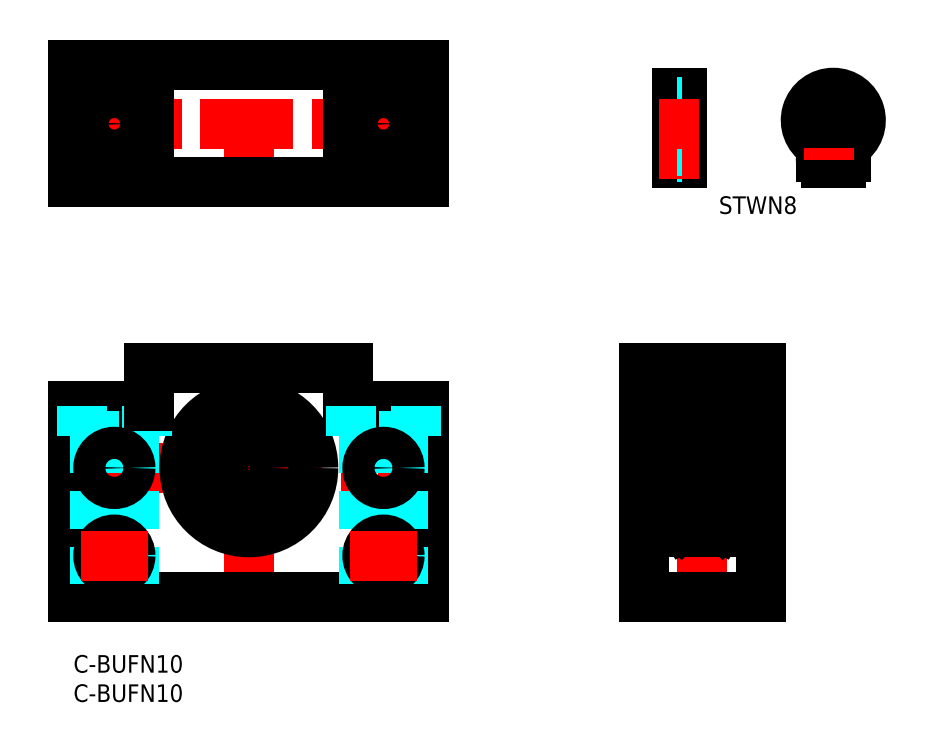
<metadata>
{"format":"dxf","ext":"dxf","renderer":"ezdxf+matplotlib","layout":"modelspace","background":"white","min_lineweight":24,"dpi":150}
</metadata>
<code>
0
SECTION
2
ENTITIES
0
INSERT
8
MSM_CONTINUOUS
2
*U2
10
0
20
0
30
0
0
INSERT
8
MSM_CONTINUOUS
2
*U3
10
0
20
0
30
0
0
LINE
8
MSM_CONTINUOUS
10
103.2
20
96.11
30
0
11
103.2
21
84.11
31
0
0
LINE
8
MSM_CONTINUOUS
10
104
20
96.11
30
0
11
104
21
84.11
31
0
0
LINE
8
MSM_CONTINUOUS
10
103.2
20
84.11
30
0
11
104
21
84.11
31
0
0
LINE
8
MSM_DASHED
10
103.2
20
85.11
30
0
11
104
21
85.11
31
0
0
LINE
8
MSM_CENTER
10
100.2
20
85.61
30
0
11
107
21
85.61
31
0
0
LINE
8
MSM_DASHED
10
103.2
20
87.11
30
0
11
104
21
87.11
31
0
0
LINE
8
MSM_DASHED
10
103.2
20
86.11
30
0
11
104
21
86.11
31
0
0
LINE
8
MSM_CONTINUOUS
10
103.2
20
96.11
30
0
11
104
21
96.11
31
0
0
LINE
8
MSM_DASHED
10
103.2
20
94.51
30
0
11
104
21
94.51
31
0
0
LINE
8
MSM_CENTER
10
30
20
8
30
0
11
30
21
51
31
0
0
LINE
8
MSM_CENTER
10
1.25
20
32
30
0
11
58.75
21
32
31
0
0
LINE
8
MSM_CENTER
10
53
20
8
30
0
11
53
21
44.5
31
0
0
LINE
8
MSM_CENTER
10
7
20
8
30
0
11
7
21
44.5
31
0
0
LINE
8
MSM_CENTER
10
107.5
20
8
30
0
11
107.5
21
51
31
0
0
LINE
8
MSM_CENTER
10
95.46
20
32
30
0
11
119.5
21
32
31
0
0
CIRCLE
8
MSM_CONTINUOUS
10
30
20
32
30
0
40
11
0
LINE
8
MSM_CONTINUOUS
10
0
20
10
30
0
11
60
21
10
31
0
0
LINE
8
MSM_CONTINUOUS
10
0
20
42.5
30
0
11
13
21
42.5
31
0
0
LINE
8
MSM_DASHED
10
1.5
20
37.5
30
0
11
12.5
21
37.5
31
0
0
LINE
8
MSM_CONTINUOUS
10
47
20
42.5
30
0
11
60
21
42.5
31
0
0
LINE
8
MSM_CONTINUOUS
10
60
20
10
30
0
11
60
21
42.5
31
0
0
LINE
8
MSM_CONTINUOUS
10
47
20
49
30
0
11
13
21
49
31
0
0
LINE
8
MSM_CONTINUOUS
10
0
20
42.5
30
0
11
0
21
10
31
0
0
LINE
8
MSM_DASHED
10
10.3
20
37.5
30
0
11
10.3
21
10
31
0
0
LINE
8
MSM_DASHED
10
3.7
20
37.5
30
0
11
3.7
21
10
31
0
0
LINE
8
MSM_DASHED
10
12.5
20
42.5
30
0
11
12.5
21
37.5
31
0
0
LINE
8
MSM_DASHED
10
1.5
20
42.5
30
0
11
1.5
21
37.5
31
0
0
LINE
8
MSM_CONTINUOUS
10
47
20
49
30
0
11
47
21
42.5
31
0
0
LINE
8
MSM_CONTINUOUS
10
13
20
49
30
0
11
13
21
42.5
31
0
0
LINE
8
MSM_DASHED
10
58.5
20
37.5
30
0
11
47.5
21
37.5
31
0
0
LINE
8
MSM_DASHED
10
49.7
20
37.5
30
0
11
49.7
21
10
31
0
0
LINE
8
MSM_DASHED
10
56.3
20
37.5
30
0
11
56.3
21
10
31
0
0
LINE
8
MSM_DASHED
10
47.5
20
42.5
30
0
11
47.5
21
37.5
31
0
0
LINE
8
MSM_DASHED
10
58.5
20
42.5
30
0
11
58.5
21
37.5
31
0
0
CIRCLE
8
MSM_CONTINUOUS
10
7
20
32
30
0
40
2.75
0
CIRCLE
8
MSM_CONTINUOUS
10
7
20
17
30
0
40
2.75
0
CIRCLE
8
MSM_CONTINUOUS
10
53
20
32
30
0
40
2.75
0
CIRCLE
8
MSM_CONTINUOUS
10
53
20
17
30
0
40
2.75
0
LINE
8
MSM_CONTINUOUS
10
97.46
20
10
30
0
11
117.5
21
10
31
0
0
LINE
8
MSM_CONTINUOUS
10
97.46
20
10
30
0
11
97.46
21
49
31
0
0
LINE
8
MSM_CONTINUOUS
10
97.46
20
49
30
0
11
117.5
21
49
31
0
0
LINE
8
MSM_CONTINUOUS
10
117.5
20
49
30
0
11
117.5
21
10
31
0
0
LINE
8
MSM_CONTINUOUS
10
97.46
20
43
30
0
11
117.5
21
43
31
0
0
LINE
8
MSM_CONTINUOUS
10
97.46
20
21
30
0
11
117.5
21
21
31
0
0
LINE
8
MSM_CENTER
10
58.75
20
17
30
0
11
47.25
21
17
31
0
0
LINE
8
MSM_CONTINUOUS
10
111
20
21.3
30
0
11
111
21
42.7
31
0
0
LINE
8
MSM_CONTINUOUS
10
104
20
21.3
30
0
11
104
21
42.7
31
0
0
ARC
8
MSM_CONTINUOUS
10
104.3
20
21.3
30
0
40
0.3
50
180
51
270
0
ARC
8
MSM_CONTINUOUS
10
110.7
20
21.3
30
0
40
0.3
50
270
51
0
0
LINE
8
MSM_CONTINUOUS
10
110.7
20
28
30
0
11
104.3
21
28
31
0
0
CIRCLE
8
MSM_CONTINUOUS
10
107.5
20
24.4
30
0
40
2
0
ARC
8
MSM_CONTINUOUS
10
104.3
20
27.7
30
0
40
0.3
50
90
51
180
0
ARC
8
MSM_CONTINUOUS
10
110.7
20
27.7
30
0
40
0.3
50
0
51
90
0
CIRCLE
8
MSM_CONTINUOUS
10
107.5
20
39.6
30
0
40
2
0
LINE
8
MSM_CONTINUOUS
10
110.7
20
36
30
0
11
104.3
21
36
31
0
0
ARC
8
MSM_CONTINUOUS
10
104.3
20
36.3
30
0
40
0.3
50
180
51
270
0
ARC
8
MSM_CONTINUOUS
10
110.7
20
36.3
30
0
40
0.3
50
270
51
0
0
ARC
8
MSM_CONTINUOUS
10
104.3
20
42.7
30
0
40
0.3
50
90
51
180
0
ARC
8
MSM_CONTINUOUS
10
110.7
20
42.7
30
0
40
0.3
50
0
51
90
0
CIRCLE
8
MSM_CONTINUOUS
10
30
20
32
30
0
40
4
0
LINE
8
MSM_CONTINUOUS
10
104.7
20
38.5
30
0
11
104.7
21
40.63
31
0
0
LINE
8
MSM_CONTINUOUS
10
104.6
20
40.68
30
0
11
104.6
21
38.5
31
0
0
LINE
8
MSM_CONTINUOUS
10
105
20
38.21
30
0
11
105.1
21
38.3
31
0
0
LINE
8
MSM_CONTINUOUS
10
104.3
20
38.1
30
0
11
104.5
21
37.84
31
0
0
LINE
8
MSM_CONTINUOUS
10
104.1
20
38.1
30
0
11
104.3
21
38.1
31
0
0
LINE
8
MSM_CONTINUOUS
10
104
20
38
30
0
11
104.1
21
38.1
31
0
0
ARC
8
MSM_CONTINUOUS
10
104.7
20
37.98
30
0
40
0.2236
50
220
51
336.7
0
ARC
8
MSM_CONTINUOUS
10
104.7
20
38.5
30
0
40
0.1333
50
180.7
51
269
0
LINE
8
MSM_CONTINUOUS
10
104.9
20
38.5
30
0
11
104.7
21
38.5
31
0
0
LINE
8
MSM_CONTINUOUS
10
104.9
20
38.36
30
0
11
104.9
21
38.5
31
0
0
LINE
8
MSM_CONTINUOUS
10
104.7
20
38.36
30
0
11
104.9
21
38.36
31
0
0
LINE
8
MSM_CONTINUOUS
10
104.9
20
37.89
30
0
11
105
21
38.21
31
0
0
LINE
8
MSM_CONTINUOUS
10
105.1
20
38.3
30
0
11
105.9
21
38.3
31
0
0
LINE
8
MSM_CONTINUOUS
10
104.4
20
41.58
30
0
11
104.5
21
41.77
31
0
0
LINE
8
MSM_CONTINUOUS
10
105
20
41.68
30
0
11
105
21
40.89
31
0
0
LINE
8
MSM_CONTINUOUS
10
104.8
20
41.68
30
0
11
104.8
21
40.95
31
0
0
ARC
8
MSM_CONTINUOUS
10
104.4
20
41.58
30
0
40
0.1333
50
150
51
240
0
LINE
8
MSM_CONTINUOUS
10
104.3
20
41.47
30
0
11
104.5
21
41.4
31
0
0
LINE
8
MSM_CONTINUOUS
10
105
20
41.05
30
0
11
105.1
21
40.95
31
0
0
LINE
8
MSM_CONTINUOUS
10
104.5
20
41.52
30
0
11
104.4
21
41.58
31
0
0
LINE
8
MSM_CONTINUOUS
10
104.5
20
41.4
30
0
11
104.5
21
41.52
31
0
0
LINE
8
MSM_CONTINUOUS
10
105
20
40.89
30
0
11
104.7
21
40.63
31
0
0
LINE
8
MSM_CONTINUOUS
10
104.8
20
40.95
30
0
11
104.6
21
40.68
31
0
0
LINE
8
MSM_CONTINUOUS
10
104.3
20
41.65
30
0
11
104.4
21
41.84
31
0
0
LINE
8
MSM_CONTINUOUS
10
104
20
41.75
30
0
11
104.1
21
41.65
31
0
0
LINE
8
MSM_CONTINUOUS
10
104.1
20
41.65
30
0
11
104.3
21
41.65
31
0
0
ARC
8
MSM_CONTINUOUS
10
104.7
20
41.68
30
0
40
0.2989
50
0
51
149.6
0
ARC
8
MSM_CONTINUOUS
10
104.7
20
41.68
30
0
40
0.1656
50
0
51
149.5
0
LINE
8
MSM_CONTINUOUS
10
105.1
20
40.95
30
0
11
106
21
40.95
31
0
0
LINE
8
MSM_CONTINUOUS
10
110.4
20
40.68
30
0
11
110.4
21
38.5
31
0
0
LINE
8
MSM_CONTINUOUS
10
109.9
20
38.21
30
0
11
109.8
21
38.3
31
0
0
LINE
8
MSM_CONTINUOUS
10
110.6
20
38.1
30
0
11
110.4
21
37.84
31
0
0
LINE
8
MSM_CONTINUOUS
10
110.9
20
38.1
30
0
11
110.6
21
38.1
31
0
0
LINE
8
MSM_CONTINUOUS
10
110
20
38.36
30
0
11
110
21
38.5
31
0
0
LINE
8
MSM_CONTINUOUS
10
110.2
20
38.36
30
0
11
110
21
38.36
31
0
0
LINE
8
MSM_CONTINUOUS
10
109.8
20
38.3
30
0
11
109
21
38.3
31
0
0
LINE
8
MSM_CONTINUOUS
10
110.5
20
41.58
30
0
11
110.4
21
41.77
31
0
0
LINE
8
MSM_CONTINUOUS
10
110
20
41.68
30
0
11
110
21
40.89
31
0
0
LINE
8
MSM_CONTINUOUS
10
110.1
20
41.68
30
0
11
110.1
21
40.95
31
0
0
ARC
8
MSM_CONTINUOUS
10
110.5
20
41.58
30
0
40
0.1333
50
300
51
30
0
LINE
8
MSM_CONTINUOUS
10
110.4
20
41.52
30
0
11
110.5
21
41.58
31
0
0
LINE
8
MSM_CONTINUOUS
10
110
20
40.89
30
0
11
110.2
21
40.63
31
0
0
LINE
8
MSM_CONTINUOUS
10
110.1
20
40.95
30
0
11
110.4
21
40.68
31
0
0
LINE
8
MSM_CONTINUOUS
10
110.6
20
41.65
30
0
11
110.5
21
41.84
31
0
0
LINE
8
MSM_CONTINUOUS
10
110.9
20
41.65
30
0
11
110.6
21
41.65
31
0
0
LINE
8
MSM_CONTINUOUS
10
110.2
20
38.5
30
0
11
110.2
21
40.63
31
0
0
ARC
8
MSM_CONTINUOUS
10
110.3
20
41.68
30
0
40
0.2989
50
30.37
51
180
0
ARC
8
MSM_CONTINUOUS
10
110.3
20
41.68
30
0
40
0.1656
50
30.45
51
180
0
LINE
8
MSM_CONTINUOUS
10
110.5
20
41.4
30
0
11
110.4
21
41.52
31
0
0
ARC
8
MSM_CONTINUOUS
10
110.2
20
38.5
30
0
40
0.1333
50
271
51
359.3
0
ARC
8
MSM_CONTINUOUS
10
110.2
20
37.98
30
0
40
0.2236
50
203.3
51
320
0
LINE
8
MSM_CONTINUOUS
10
110
20
37.89
30
0
11
109.9
21
38.21
31
0
0
LINE
8
MSM_CONTINUOUS
10
111
20
41.75
30
0
11
110.9
21
41.65
31
0
0
LINE
8
MSM_CONTINUOUS
10
111
20
38
30
0
11
110.9
21
38.1
31
0
0
LINE
8
MSM_CONTINUOUS
10
110.6
20
41.47
30
0
11
110.5
21
41.4
31
0
0
LINE
8
MSM_CONTINUOUS
10
109.9
20
40.95
30
0
11
108.9
21
40.95
31
0
0
LINE
8
MSM_CONTINUOUS
10
110
20
38.5
30
0
11
110.2
21
38.5
31
0
0
LINE
8
MSM_CONTINUOUS
10
110
20
41.05
30
0
11
109.9
21
40.95
31
0
0
LINE
8
MSM_CONTINUOUS
10
104.6
20
23.32
30
0
11
104.6
21
25.5
31
0
0
LINE
8
MSM_CONTINUOUS
10
105
20
25.79
30
0
11
105.1
21
25.7
31
0
0
LINE
8
MSM_CONTINUOUS
10
104.3
20
25.9
30
0
11
104.5
21
26.16
31
0
0
LINE
8
MSM_CONTINUOUS
10
104.1
20
25.9
30
0
11
104.3
21
25.9
31
0
0
LINE
8
MSM_CONTINUOUS
10
104.9
20
25.64
30
0
11
104.9
21
25.5
31
0
0
LINE
8
MSM_CONTINUOUS
10
104.7
20
25.64
30
0
11
104.9
21
25.64
31
0
0
LINE
8
MSM_CONTINUOUS
10
105.1
20
25.7
30
0
11
105.9
21
25.7
31
0
0
LINE
8
MSM_CONTINUOUS
10
104.4
20
22.42
30
0
11
104.5
21
22.23
31
0
0
LINE
8
MSM_CONTINUOUS
10
105
20
22.32
30
0
11
105
21
23.11
31
0
0
LINE
8
MSM_CONTINUOUS
10
104.8
20
22.32
30
0
11
104.8
21
23.05
31
0
0
ARC
8
MSM_CONTINUOUS
10
104.4
20
22.42
30
0
40
0.1333
50
120
51
210
0
LINE
8
MSM_CONTINUOUS
10
104.5
20
22.48
30
0
11
104.4
21
22.42
31
0
0
LINE
8
MSM_CONTINUOUS
10
105
20
23.11
30
0
11
104.7
21
23.37
31
0
0
LINE
8
MSM_CONTINUOUS
10
104.8
20
23.05
30
0
11
104.6
21
23.32
31
0
0
LINE
8
MSM_CONTINUOUS
10
104.3
20
22.35
30
0
11
104.4
21
22.16
31
0
0
LINE
8
MSM_CONTINUOUS
10
104.1
20
22.35
30
0
11
104.3
21
22.35
31
0
0
LINE
8
MSM_CONTINUOUS
10
104.7
20
25.5
30
0
11
104.7
21
23.37
31
0
0
ARC
8
MSM_CONTINUOUS
10
104.7
20
22.32
30
0
40
0.2989
50
210.4
51
0
0
ARC
8
MSM_CONTINUOUS
10
104.7
20
22.32
30
0
40
0.1656
50
210.5
51
0
0
ARC
8
MSM_CONTINUOUS
10
104.7
20
25.5
30
0
40
0.1333
50
90.99
51
179.3
0
ARC
8
MSM_CONTINUOUS
10
104.7
20
26.02
30
0
40
0.2236
50
23.26
51
140
0
LINE
8
MSM_CONTINUOUS
10
104.9
20
26.11
30
0
11
105
21
25.79
31
0
0
LINE
8
MSM_CONTINUOUS
10
104
20
22.25
30
0
11
104.1
21
22.35
31
0
0
LINE
8
MSM_CONTINUOUS
10
104.5
20
22.6
30
0
11
104.5
21
22.48
31
0
0
LINE
8
MSM_CONTINUOUS
10
104
20
26
30
0
11
104.1
21
25.9
31
0
0
LINE
8
MSM_CONTINUOUS
10
104.3
20
22.53
30
0
11
104.5
21
22.6
31
0
0
LINE
8
MSM_CONTINUOUS
10
105.1
20
23.05
30
0
11
106
21
23.05
31
0
0
LINE
8
MSM_CONTINUOUS
10
105
20
22.95
30
0
11
105.1
21
23.05
31
0
0
LINE
8
MSM_CONTINUOUS
10
104.9
20
25.5
30
0
11
104.7
21
25.5
31
0
0
LINE
8
MSM_CONTINUOUS
10
110.4
20
23.32
30
0
11
110.4
21
25.5
31
0
0
LINE
8
MSM_CONTINUOUS
10
109.9
20
25.79
30
0
11
109.8
21
25.7
31
0
0
LINE
8
MSM_CONTINUOUS
10
110.6
20
25.9
30
0
11
110.4
21
26.16
31
0
0
LINE
8
MSM_CONTINUOUS
10
110.9
20
25.9
30
0
11
110.6
21
25.9
31
0
0
LINE
8
MSM_CONTINUOUS
10
110
20
25.64
30
0
11
110
21
25.5
31
0
0
LINE
8
MSM_CONTINUOUS
10
110.2
20
25.64
30
0
11
110
21
25.64
31
0
0
LINE
8
MSM_CONTINUOUS
10
109.8
20
25.7
30
0
11
109
21
25.7
31
0
0
LINE
8
MSM_CONTINUOUS
10
110.5
20
22.42
30
0
11
110.4
21
22.23
31
0
0
LINE
8
MSM_CONTINUOUS
10
110
20
22.32
30
0
11
110
21
23.11
31
0
0
LINE
8
MSM_CONTINUOUS
10
110.1
20
22.32
30
0
11
110.1
21
23.05
31
0
0
ARC
8
MSM_CONTINUOUS
10
110.5
20
22.42
30
0
40
0.1333
50
330
51
60
0
LINE
8
MSM_CONTINUOUS
10
110.4
20
22.48
30
0
11
110.5
21
22.42
31
0
0
LINE
8
MSM_CONTINUOUS
10
110
20
23.11
30
0
11
110.2
21
23.37
31
0
0
LINE
8
MSM_CONTINUOUS
10
110.1
20
23.05
30
0
11
110.4
21
23.32
31
0
0
LINE
8
MSM_CONTINUOUS
10
110.6
20
22.35
30
0
11
110.5
21
22.16
31
0
0
LINE
8
MSM_CONTINUOUS
10
110.9
20
22.35
30
0
11
110.6
21
22.35
31
0
0
LINE
8
MSM_CONTINUOUS
10
110.2
20
25.5
30
0
11
110.2
21
23.37
31
0
0
ARC
8
MSM_CONTINUOUS
10
110.3
20
22.32
30
0
40
0.2989
50
180
51
329.6
0
ARC
8
MSM_CONTINUOUS
10
110.3
20
22.32
30
0
40
0.1656
50
180
51
329.5
0
LINE
8
MSM_CONTINUOUS
10
110.5
20
22.6
30
0
11
110.4
21
22.48
31
0
0
ARC
8
MSM_CONTINUOUS
10
110.2
20
25.5
30
0
40
0.1333
50
0.7017
51
89.01
0
ARC
8
MSM_CONTINUOUS
10
110.2
20
26.02
30
0
40
0.2236
50
40
51
156.7
0
LINE
8
MSM_CONTINUOUS
10
110
20
26.11
30
0
11
109.9
21
25.79
31
0
0
LINE
8
MSM_CONTINUOUS
10
111
20
22.25
30
0
11
110.9
21
22.35
31
0
0
LINE
8
MSM_CONTINUOUS
10
111
20
26
30
0
11
110.9
21
25.9
31
0
0
LINE
8
MSM_CONTINUOUS
10
110.6
20
22.53
30
0
11
110.5
21
22.6
31
0
0
LINE
8
MSM_CONTINUOUS
10
109.9
20
23.05
30
0
11
108.9
21
23.05
31
0
0
LINE
8
MSM_CONTINUOUS
10
110
20
25.5
30
0
11
110.2
21
25.5
31
0
0
LINE
8
MSM_CONTINUOUS
10
110
20
22.95
30
0
11
109.9
21
23.05
31
0
0
LINE
8
MSM_CENTER
10
63
20
90.81
30
0
11
-3
21
90.81
31
0
0
LINE
8
MSM_CONTINUOUS
10
0
20
80.81
30
0
11
0
21
100.8
31
0
0
LINE
8
MSM_CONTINUOUS
10
60
20
80.81
30
0
11
60
21
100.8
31
0
0
LINE
8
MSM_CENTER
10
7
20
82.31
30
0
11
7
21
99.31
31
0
0
LINE
8
MSM_CONTINUOUS
10
13
20
80.81
30
0
11
13
21
100.8
31
0
0
LINE
8
MSM_CENTER
10
30
20
77.81
30
0
11
30
21
103.8
31
0
0
LINE
8
MSM_CONTINUOUS
10
47
20
80.81
30
0
11
47
21
100.8
31
0
0
LINE
8
MSM_CENTER
10
53
20
82.31
30
0
11
53
21
99.31
31
0
0
LINE
8
MSM_CONTINUOUS
10
60
20
100.8
30
0
11
0
21
100.8
31
0
0
LINE
8
MSM_CONTINUOUS
10
60
20
80.81
30
0
11
0
21
80.81
31
0
0
CIRCLE
8
MSM_CONTINUOUS
10
7
20
90.81
30
0
40
3.3
0
CIRCLE
8
MSM_CONTINUOUS
10
7
20
90.81
30
0
40
5.5
0
CIRCLE
8
MSM_CONTINUOUS
10
53
20
90.81
30
0
40
3.3
0
CIRCLE
8
MSM_CONTINUOUS
10
53
20
90.81
30
0
40
5.5
0
LINE
8
MSM_CONTINUOUS
10
132
20
86.71
30
0
11
132
21
85.11
31
0
0
LINE
8
MSM_CONTINUOUS
10
127.7
20
86.71
30
0
11
127.7
21
85.11
31
0
0
LINE
8
MSM_CENTER
10
129.9
20
99.11
30
0
11
129.9
21
81.11
31
0
0
LINE
8
MSM_CONTINUOUS
10
131.1
20
84.11
30
0
11
128.6
21
84.11
31
0
0
ARC
8
MSM_CONTINUOUS
10
131
20
85.1
30
0
40
0.9901
50
275.2
51
0.8103
0
ARC
8
MSM_CONTINUOUS
10
128.7
20
85.1
30
0
40
0.9901
50
179.2
51
264.8
0
LINE
8
MSM_CONTINUOUS
10
129.9
20
85.11
30
0
11
129.9
21
84.11
31
0
0
LINE
8
MSM_CENTER
10
136.6
20
90.81
30
0
11
123.2
21
90.81
31
0
0
ARC
8
MSM_CONTINUOUS
10
129.9
20
91.41
30
0
40
4.702
50
302.6
51
237.4
0
CIRCLE
8
MSM_CONTINUOUS
10
129.9
20
90.81
30
0
40
3.7
0
ARC
8
MSM_CONTINUOUS
10
132.9
20
86.71
30
0
40
0.9
50
124.9
51
180
0
LINE
8
MSM_CONTINUOUS
10
129.9
20
87.11
30
0
11
129.9
21
86.11
31
0
0
ARC
8
MSM_CONTINUOUS
10
126.8
20
86.71
30
0
40
0.9
50
360
51
55.09
0
LINE
8
MSM_CENTER
10
12.75
20
17
30
0
11
1.25
21
17
31
0
0
INSERT
8
MSM_CONTINUOUS
2
*U5
10
0
20
0
30
0
0
LINE
8
MSM_CENTER
10
131.6
20
85.61
30
0
11
128.1
21
85.61
31
0
0
LINE
8
MSM_CENTER
10
130.6
20
84.61
30
0
11
130.6
21
86.61
31
0
0
ARC
8
MSM_CONTINUOUS
10
130.6
20
85.61
30
0
40
0.5
50
270
51
90
0
LINE
8
MSM_CONTINUOUS
10
130.6
20
86.11
30
0
11
129.1
21
86.11
31
0
0
LINE
8
MSM_CONTINUOUS
10
130.6
20
85.11
30
0
11
129.1
21
85.11
31
0
0
ARC
8
MSM_CONTINUOUS
10
129.1
20
85.61
30
0
40
0.5
50
90
51
270
0
LINE
8
MSM_CENTER
10
129.1
20
84.61
30
0
11
129.1
21
86.61
31
0
0
LINE
8
MSM_CENTER
10
100.2
20
90.81
30
0
11
107
21
90.81
31
0
0
ENDSEC
0
EOF

</code>
